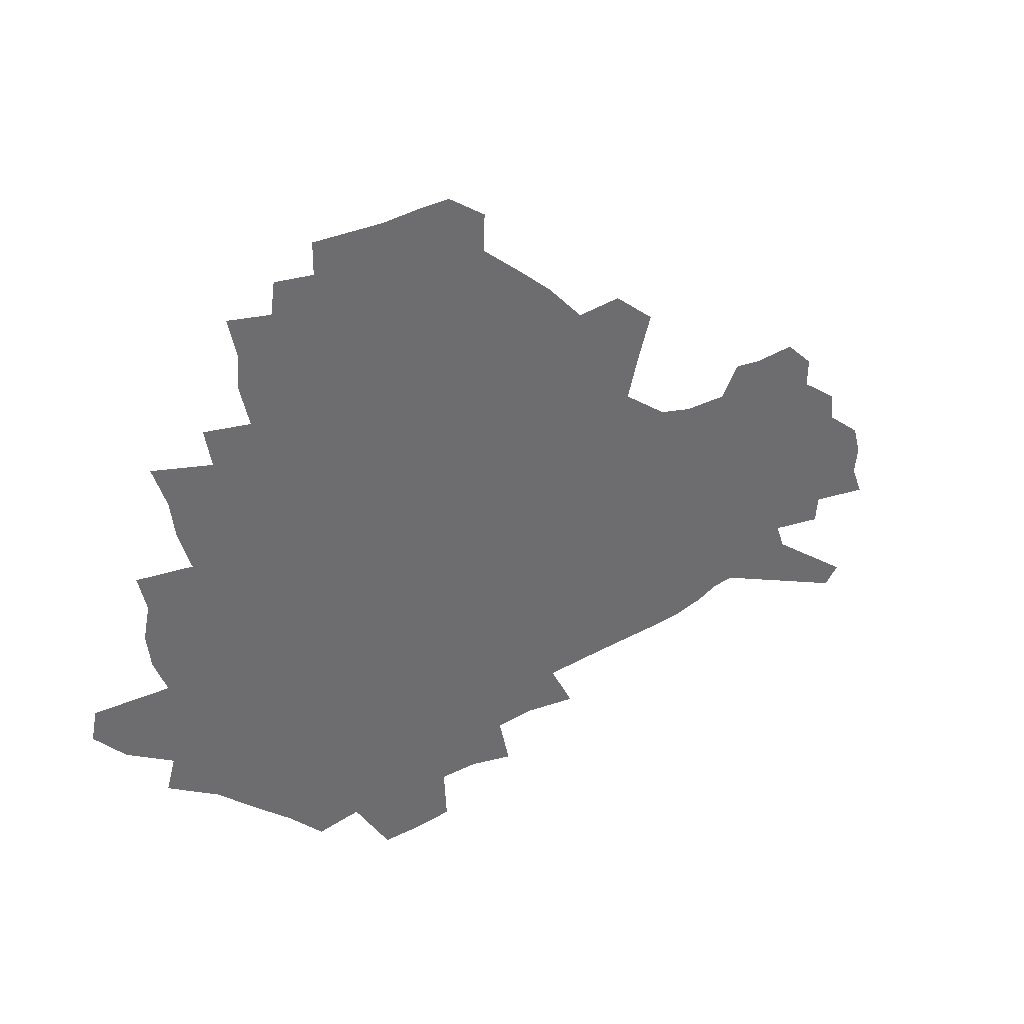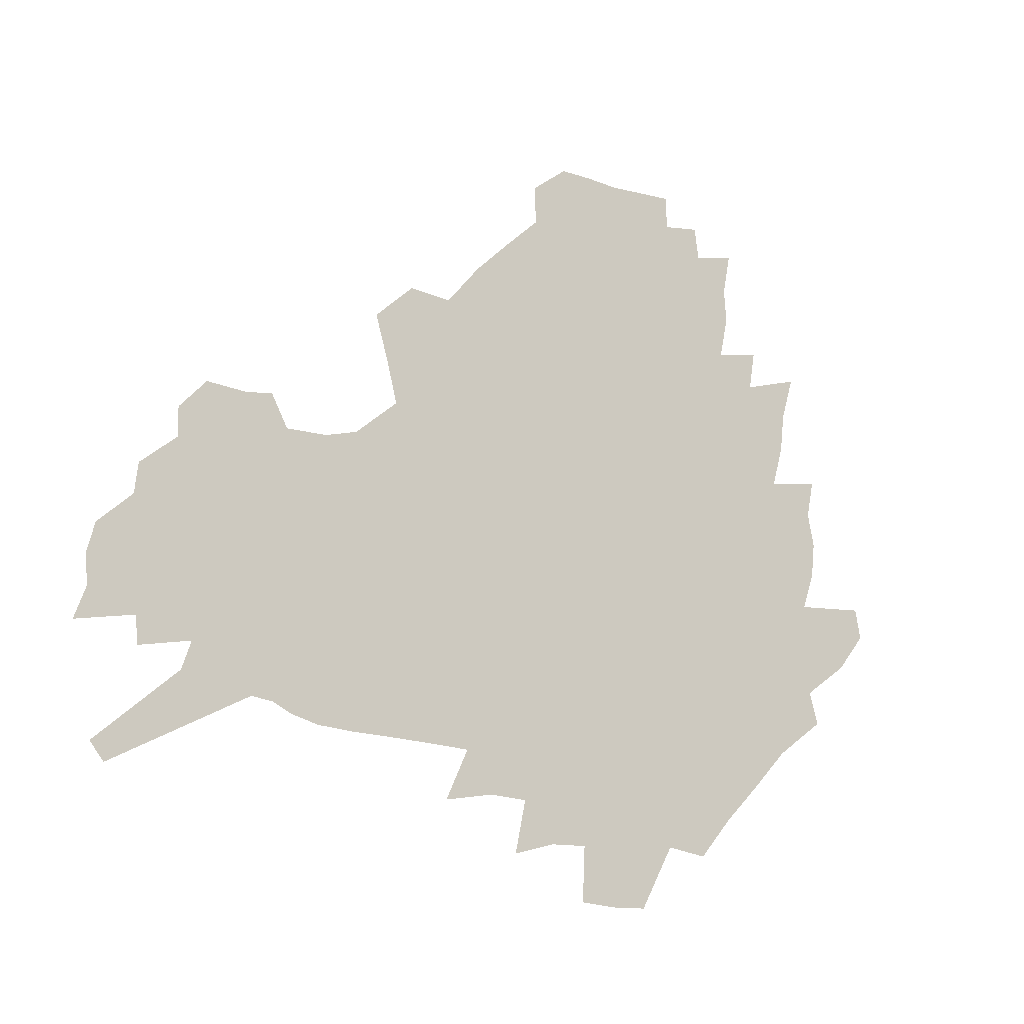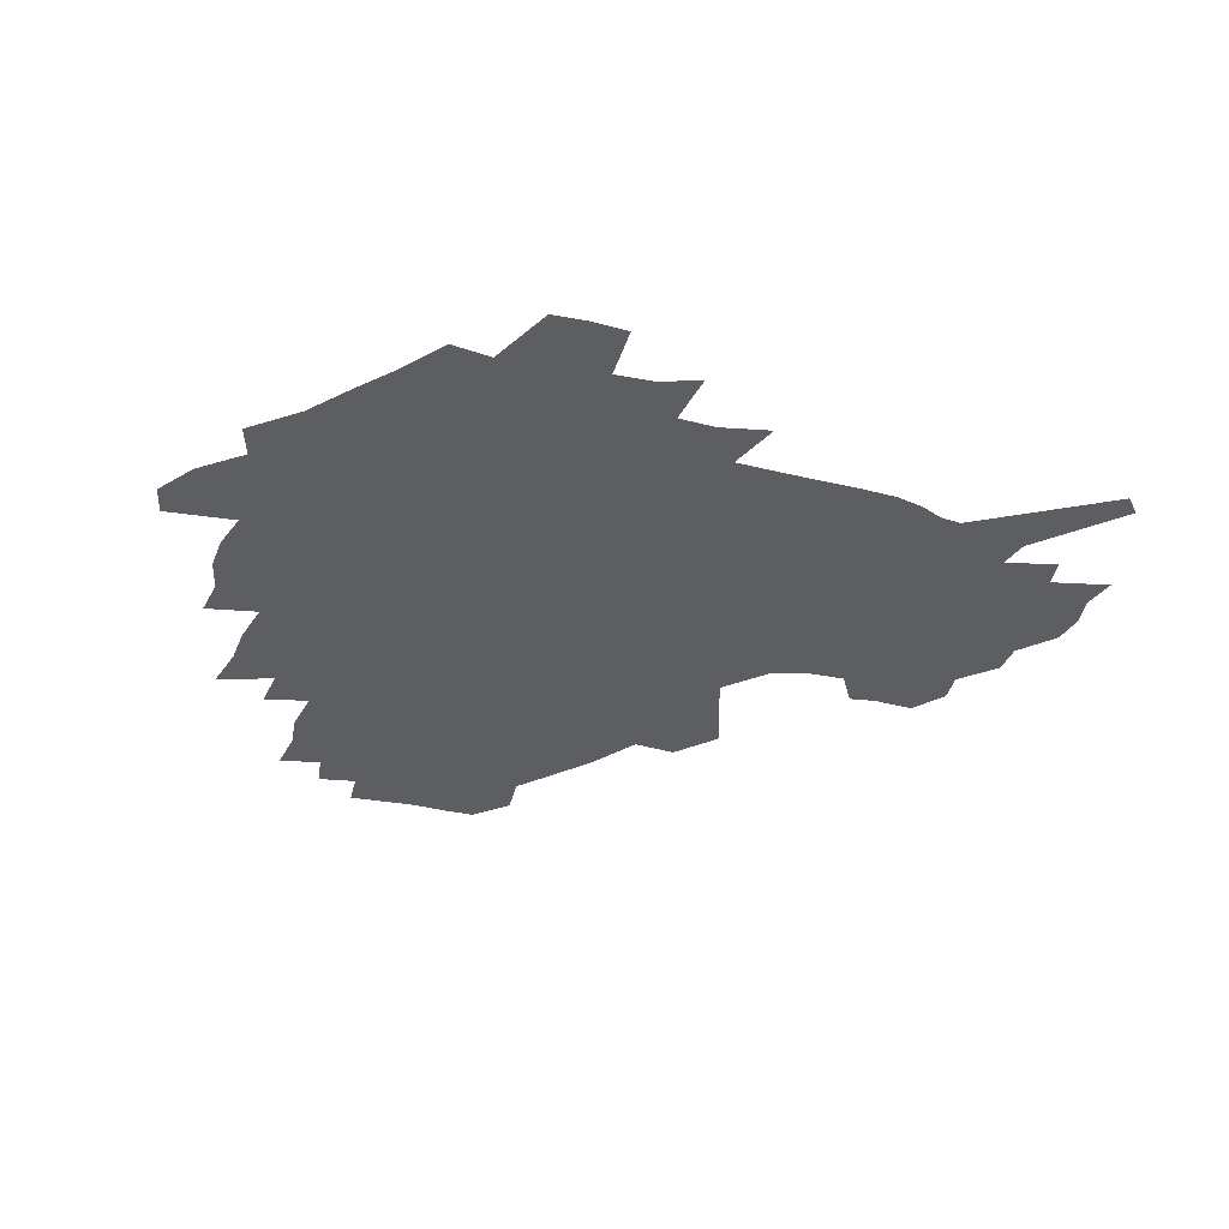
<metadata>
{"format":"obj","ext":"obj","renderer":"f3d","projection":"perspective","resolution":1024,"background":"white","views":[{"elev":38.8,"azim":-32.4,"up":"+Y"},{"elev":-15.2,"azim":145.6,"up":"+Y"},{"elev":-39.3,"azim":-14.5,"up":"+Z"}]}
</metadata>
<code>
v 227.6 188.1 0
v 214.3 204.4 0
v 216.9 217.6 0
v 243.9 159.3 0
v 248 173.7 0
v 248.8 187.5 0
v 250.6 201.2 0
v 249.7 215.2 0
v 244 231.2 0
v 242.4 246.7 0
v 245.4 261.3 0
v 242 277.7 0
v 266.5 143.1 0
v 271.9 158.2 0
v 273.8 172.1 0
v 274.8 185.7 0
v 270.2 200.2 0
v 270.2 214.1 0
v 270.3 228.3 0
v 271.7 242.4 0
v 269.2 257.7 0
v 266.4 273.7 0
v 261.2 292.1 0
v 259.2 308.7 0
v 253.4 327.8 0
v 282.8 126.1 0
v 288.4 142.9 0
v 293.9 158.3 0
v 295 171.6 0
v 292.4 185.1 0
v 290.6 198.8 0
v 290.3 212.4 0
v 287.9 226.8 0
v 289.4 240.5 0
v 289.2 254.8 0
v 286.8 270.3 0
v 283.1 287.3 0
v 281.2 303.7 0
v 279.7 319.9 0
v 276.9 337.1 0
v 299.6 109.7 0
v 303.9 127.7 0
v 307.6 143.9 0
v 310.1 158.3 0
v 310.9 171.5 0
v 309.8 184.5 0
v 308.9 197.7 0
v 307.3 211.3 0
v 306.7 225 0
v 305.2 239.1 0
v 306.4 252.6 0
v 304.2 267.9 0
v 301.1 284.6 0
v 297.4 302.3 0
v 297.9 317.3 0
v 297.4 332.9 0
v 293.5 351.1 0
v 294.5 366 0
v 290.9 384 0
v 315 92.07 0
v 317.9 111.2 0
v 320.7 128.5 0
v 322.6 143.9 0
v 324.6 158.4 0
v 325.2 171.5 0
v 324.8 184.3 0
v 323.9 197.3 0
v 323.6 210.3 0
v 323.4 223.5 0
v 322.6 237.1 0
v 320.9 251.8 0
v 318.7 267.4 0
v 317.1 283.1 0
v 315.1 299.7 0
v 312.6 317 0
v 314.3 331.3 0
v 313.6 347 0
v 312.6 362.9 0
v 310 379.9 0
v 311.9 394 0
v 333.6 94.85 0
v 334.8 112.9 0
v 336.1 129.4 0
v 337.4 144.7 0
v 338 158.5 0
v 338.6 171.6 0
v 338.6 184.3 0
v 338.4 196.8 0
v 337.5 209.8 0
v 337.3 222.8 0
v 337.2 236 0
v 335.1 251 0
v 335.5 264.6 0
v 332.7 281.7 0
v 330.4 299 0
v 330.1 314.6 0
v 329.9 330 0
v 329.2 346 0
v 329 361.4 0
v 328.7 376.7 0
v 329 391.4 0
v 329.2 405.8 0
v 349.1 67.09 0
v 349.2 93.72 0
v 349.7 113.2 0
v 350.8 131.1 0
v 351.1 145.5 0
v 351.2 158.8 0
v 351.3 171.8 0
v 351.3 184.3 0
v 351.5 196.7 0
v 351.1 209.4 0
v 351.1 222.1 0
v 350.5 235.6 0
v 350.5 248.8 0
v 349.1 264.1 0
v 346.9 281.8 0
v 346.1 297.5 0
v 345.3 313.7 0
v 345.3 329.1 0
v 344.9 344.9 0
v 344.5 360.5 0
v 345.3 375 0
v 344 391.1 0
v 344.9 405 0
v 365.4 66.69 0
v 364.8 94.97 0
v 364.2 113.8 0
v 364.2 131.8 0
v 364 145.5 0
v 363.8 158.7 0
v 363.7 171.6 0
v 363.6 184.3 0
v 363.6 196.8 0
v 363.7 209.4 0
v 363.5 222.3 0
v 363.4 235.2 0
v 363.4 248.5 0
v 363.3 262.1 0
v 360.8 281.4 0
v 360 298.8 0
v 360.1 313.4 0
v 359.9 329.4 0
v 360.2 344.3 0
v 360 359.7 0
v 360.5 374.4 0
v 360.2 389.8 0
v 360.3 404.2 0
v 381.9 67.97 0
v 380.8 92.15 0
v 378.8 114 0
v 377.2 132.5 0
v 377 145.6 0
v 376.6 158.7 0
v 376.3 171.6 0
v 376.1 184.3 0
v 376 196.9 0
v 376 209.6 0
v 376 222.3 0
v 376 235 0
v 376.7 247.4 0
v 376.1 261.8 0
v 375.4 278.5 0
v 374.2 298.1 0
v 374.5 313.7 0
v 374.7 329.2 0
v 375.2 343.8 0
v 375.3 359.1 0
v 375.3 374.6 0
v 375.1 390.1 0
v 374.8 405.2 0
v 397.7 91.75 0
v 393.8 113.7 0
v 392.4 129.7 0
v 390.4 145.3 0
v 389.2 159.1 0
v 389 171.7 0
v 388.5 184.6 0
v 388.3 197.1 0
v 388.5 209.8 0
v 388.3 222.5 0
v 388.6 234.8 0
v 388.8 247.6 0
v 388.9 262.2 0
v 388.8 278.5 0
v 388.8 295.7 0
v 388.8 314.1 0
v 389.5 329.1 0
v 390.2 344.3 0
v 390.3 359.7 0
v 390.5 375.6 0
v 390.3 390.6 0
v 389.7 405.4 0
v 416.9 86.49 0
v 412.1 109.5 0
v 407.6 128.9 0
v 404.8 144.4 0
v 403.2 158.5 0
v 401.6 172.4 0
v 400.6 185.2 0
v 400.6 197.5 0
v 400 210 0
v 400.7 222.5 0
v 400.8 234.9 0
v 401 247.3 0
v 401.7 261.1 0
v 402.5 276.4 0
v 403.2 293.5 0
v 404.1 310.7 0
v 404.8 327.5 0
v 405.4 344.2 0
v 406.1 361.4 0
v 405.7 376.1 0
v 406 393 0
v 429.2 110.6 0
v 424.1 128.2 0
v 420.6 143.3 0
v 416.8 158.9 0
v 415.7 171.9 0
v 415 184.7 0
v 414.3 197.3 0
v 413.4 210.1 0
v 413.1 222.6 0
v 413.7 235.2 0
v 413.5 247.6 0
v 414.4 260.8 0
v 415.9 276.4 0
v 417.2 291.6 0
v 419.1 311 0
v 420.4 327.9 0
v 421.2 345 0
v 421.5 361.6 0
v 452.1 106.6 0
v 441.7 128.6 0
v 435.5 144.3 0
v 432.2 158.3 0
v 429.8 171.8 0
v 428.6 184.6 0
v 428.1 197.3 0
v 427.3 210 0
v 426 222.9 0
v 426.3 235.3 0
v 426.7 248 0
v 427.8 261.3 0
v 429.8 276.3 0
v 431.8 292.1 0
v 433.8 308.7 0
v 436 327.3 0
v 437.7 346.2 0
v 460.4 129.5 0
v 454.3 143.6 0
v 450.1 157.3 0
v 445.6 171.4 0
v 444.2 184.1 0
v 444.2 196.7 0
v 440.2 210.8 0
v 439.5 223.1 0
v 439.7 235.5 0
v 440.6 248.2 0
v 442 261.6 0
v 443.9 275.8 0
v 446.6 291.6 0
v 450.3 309.7 0
v 452.9 328.1 0
v 479.4 130.3 0
v 472.5 143.9 0
v 466.7 157.7 0
v 464.6 170.3 0
v 460.8 183.7 0
v 460 196.2 0
v 456.4 210 0
v 454.6 222.9 0
v 454.8 235.5 0
v 455.5 248.3 0
v 456.1 261.3 0
v 459.5 275.6 0
v 463.9 292.3 0
v 467.1 309.7 0
v 472.1 329.9 0
v 497.8 130.8 0
v 487.3 145.9 0
v 484.6 157.9 0
v 479.8 171 0
v 478 183.3 0
v 474.8 196.4 0
v 472.2 209.3 0
v 469.1 222.7 0
v 469.5 235.1 0
v 472.3 248 0
v 475.3 261.5 0
v 479.3 275.5 0
v 484 293.5 0
v 489.9 313.7 0
v 514.1 132 0
v 502.7 147.3 0
v 499.8 158.7 0
v 494.6 171.8 0
v 492.7 183.6 0
v 488.5 197 0
v 486.2 209.4 0
v 484.5 222 0
v 486.8 234.2 0
v 490.3 246.5 0
v 498.9 259.2 0
v 526.7 135.1 0
v 516.6 149.2 0
v 512 161 0
v 508.6 172.8 0
v 505 185.1 0
v 502.3 197.3 0
v 500 209.3 0
v 497.7 221.3 0
v 500.3 232.4 0
v 504.4 243.8 0
v 513.5 255.3 0
v 535.9 139.5 0
v 530.5 150.6 0
v 525.3 162.3 0
v 522.6 173.5 0
v 520 185.1 0
v 518.9 196.6 0
v 516.2 208.6 0
v 515.6 219.9 0
v 515.1 231 0
v 518.2 241.5 0
v 532.3 254.9 0
v 539.8 268.7 0
v 545.3 140.6 0
v 542.4 152.1 0
v 539.9 162.5 0
v 537.5 173.5 0
v 533.8 185.2 0
v 533.7 196.3 0
v 535.6 207.5 0
v 533.9 219 0
v 537 230.4 0
v 541.1 242.1 0
v 546.1 254.4 0
v 551.9 267.2 0
v 607.9 108.4 0
v 557.6 151.1 0
v 558.9 160.8 0
v 556 172.5 0
v 555.3 183.8 0
v 557.3 195 0
v 557.4 206.6 0
v 557.5 218.4 0
v 561.8 230.4 0
v 559.3 242.3 0
v 562.8 254.5 0
v 570 268.5 0
v 614.2 116.2 0
v 576.8 147.8 0
v 572.5 159.9 0
v 575.2 170.7 0
v 573.8 182.4 0
v 573.8 194 0
v 575 205.7 0
v 577.4 217.8 0
v 579.6 230 0
v 582.1 242.7 0
v 582.3 255.5 0
v 596 155.4 0
v 597.1 167.3 0
v 592.6 180.4 0
v 588.2 193.2 0
v 594.8 204.2 0
v 600.3 216.2 0
v 598.7 229.3 0
v 623.5 162.4 0
v 618.2 176.3 0
v 619.5 189 0
v 615.9 202.1 0
f 5 6 1
f 1 6 2
f 6 7 2
f 2 7 3
f 7 8 3
f 13 14 4
f 4 14 5
f 14 15 5
f 5 15 6
f 15 16 6
f 6 16 7
f 16 17 7
f 7 17 8
f 17 18 8
f 8 18 9
f 18 19 9
f 9 19 10
f 19 20 10
f 10 20 11
f 20 21 11
f 11 21 12
f 21 22 12
f 26 27 13
f 13 27 14
f 27 28 14
f 14 28 15
f 28 29 15
f 15 29 16
f 29 30 16
f 16 30 17
f 30 31 17
f 17 31 18
f 31 32 18
f 18 32 19
f 32 33 19
f 19 33 20
f 33 34 20
f 20 34 21
f 34 35 21
f 21 35 22
f 35 36 22
f 22 36 23
f 36 37 23
f 23 37 24
f 37 38 24
f 24 38 25
f 38 39 25
f 41 42 26
f 26 42 27
f 42 43 27
f 27 43 28
f 43 44 28
f 28 44 29
f 44 45 29
f 29 45 30
f 45 46 30
f 30 46 31
f 46 47 31
f 31 47 32
f 47 48 32
f 32 48 33
f 48 49 33
f 33 49 34
f 49 50 34
f 34 50 35
f 50 51 35
f 35 51 36
f 51 52 36
f 36 52 37
f 52 53 37
f 37 53 38
f 53 54 38
f 38 54 39
f 54 55 39
f 39 55 40
f 55 56 40
f 60 61 41
f 41 61 42
f 61 62 42
f 42 62 43
f 62 63 43
f 43 63 44
f 63 64 44
f 44 64 45
f 64 65 45
f 45 65 46
f 65 66 46
f 46 66 47
f 66 67 47
f 47 67 48
f 67 68 48
f 48 68 49
f 68 69 49
f 49 69 50
f 69 70 50
f 50 70 51
f 70 71 51
f 51 71 52
f 71 72 52
f 52 72 53
f 72 73 53
f 53 73 54
f 73 74 54
f 54 74 55
f 74 75 55
f 55 75 56
f 75 76 56
f 56 76 57
f 76 77 57
f 57 77 58
f 77 78 58
f 58 78 59
f 78 79 59
f 60 81 61
f 81 82 61
f 61 82 62
f 82 83 62
f 62 83 63
f 83 84 63
f 63 84 64
f 84 85 64
f 64 85 65
f 85 86 65
f 65 86 66
f 86 87 66
f 66 87 67
f 87 88 67
f 67 88 68
f 88 89 68
f 68 89 69
f 89 90 69
f 69 90 70
f 90 91 70
f 70 91 71
f 91 92 71
f 71 92 72
f 92 93 72
f 72 93 73
f 93 94 73
f 73 94 74
f 94 95 74
f 74 95 75
f 95 96 75
f 75 96 76
f 96 97 76
f 76 97 77
f 97 98 77
f 77 98 78
f 98 99 78
f 78 99 79
f 99 100 79
f 79 100 80
f 100 101 80
f 103 104 81
f 81 104 82
f 104 105 82
f 82 105 83
f 105 106 83
f 83 106 84
f 106 107 84
f 84 107 85
f 107 108 85
f 85 108 86
f 108 109 86
f 86 109 87
f 109 110 87
f 87 110 88
f 110 111 88
f 88 111 89
f 111 112 89
f 89 112 90
f 112 113 90
f 90 113 91
f 113 114 91
f 91 114 92
f 114 115 92
f 92 115 93
f 115 116 93
f 93 116 94
f 116 117 94
f 94 117 95
f 117 118 95
f 95 118 96
f 118 119 96
f 96 119 97
f 119 120 97
f 97 120 98
f 120 121 98
f 98 121 99
f 121 122 99
f 99 122 100
f 122 123 100
f 100 123 101
f 123 124 101
f 101 124 102
f 124 125 102
f 103 126 104
f 126 127 104
f 104 127 105
f 127 128 105
f 105 128 106
f 128 129 106
f 106 129 107
f 129 130 107
f 107 130 108
f 130 131 108
f 108 131 109
f 131 132 109
f 109 132 110
f 132 133 110
f 110 133 111
f 133 134 111
f 111 134 112
f 134 135 112
f 112 135 113
f 135 136 113
f 113 136 114
f 136 137 114
f 114 137 115
f 137 138 115
f 115 138 116
f 138 139 116
f 116 139 117
f 139 140 117
f 117 140 118
f 140 141 118
f 118 141 119
f 141 142 119
f 119 142 120
f 142 143 120
f 120 143 121
f 143 144 121
f 121 144 122
f 144 145 122
f 122 145 123
f 145 146 123
f 123 146 124
f 146 147 124
f 124 147 125
f 147 148 125
f 126 149 127
f 149 150 127
f 127 150 128
f 150 151 128
f 128 151 129
f 151 152 129
f 129 152 130
f 152 153 130
f 130 153 131
f 153 154 131
f 131 154 132
f 154 155 132
f 132 155 133
f 155 156 133
f 133 156 134
f 156 157 134
f 134 157 135
f 157 158 135
f 135 158 136
f 158 159 136
f 136 159 137
f 159 160 137
f 137 160 138
f 160 161 138
f 138 161 139
f 161 162 139
f 139 162 140
f 162 163 140
f 140 163 141
f 163 164 141
f 141 164 142
f 164 165 142
f 142 165 143
f 165 166 143
f 143 166 144
f 166 167 144
f 144 167 145
f 167 168 145
f 145 168 146
f 168 169 146
f 146 169 147
f 169 170 147
f 147 170 148
f 170 171 148
f 150 172 151
f 172 173 151
f 151 173 152
f 173 174 152
f 152 174 153
f 174 175 153
f 153 175 154
f 175 176 154
f 154 176 155
f 176 177 155
f 155 177 156
f 177 178 156
f 156 178 157
f 178 179 157
f 157 179 158
f 179 180 158
f 158 180 159
f 180 181 159
f 159 181 160
f 181 182 160
f 160 182 161
f 182 183 161
f 161 183 162
f 183 184 162
f 162 184 163
f 184 185 163
f 163 185 164
f 185 186 164
f 164 186 165
f 186 187 165
f 165 187 166
f 187 188 166
f 166 188 167
f 188 189 167
f 167 189 168
f 189 190 168
f 168 190 169
f 190 191 169
f 169 191 170
f 191 192 170
f 170 192 171
f 192 193 171
f 172 194 173
f 194 195 173
f 173 195 174
f 195 196 174
f 174 196 175
f 196 197 175
f 175 197 176
f 197 198 176
f 176 198 177
f 198 199 177
f 177 199 178
f 199 200 178
f 178 200 179
f 200 201 179
f 179 201 180
f 201 202 180
f 180 202 181
f 202 203 181
f 181 203 182
f 203 204 182
f 182 204 183
f 204 205 183
f 183 205 184
f 205 206 184
f 184 206 185
f 206 207 185
f 185 207 186
f 207 208 186
f 186 208 187
f 208 209 187
f 187 209 188
f 209 210 188
f 188 210 189
f 210 211 189
f 189 211 190
f 211 212 190
f 190 212 191
f 212 213 191
f 191 213 192
f 213 214 192
f 192 214 193
f 195 215 196
f 215 216 196
f 196 216 197
f 216 217 197
f 197 217 198
f 217 218 198
f 198 218 199
f 218 219 199
f 199 219 200
f 219 220 200
f 200 220 201
f 220 221 201
f 201 221 202
f 221 222 202
f 202 222 203
f 222 223 203
f 203 223 204
f 223 224 204
f 204 224 205
f 224 225 205
f 205 225 206
f 225 226 206
f 206 226 207
f 226 227 207
f 207 227 208
f 227 228 208
f 208 228 209
f 228 229 209
f 209 229 210
f 229 230 210
f 210 230 211
f 230 231 211
f 211 231 212
f 231 232 212
f 212 232 213
f 215 233 216
f 233 234 216
f 216 234 217
f 234 235 217
f 217 235 218
f 235 236 218
f 218 236 219
f 236 237 219
f 219 237 220
f 237 238 220
f 220 238 221
f 238 239 221
f 221 239 222
f 239 240 222
f 222 240 223
f 240 241 223
f 223 241 224
f 241 242 224
f 224 242 225
f 242 243 225
f 225 243 226
f 243 244 226
f 226 244 227
f 244 245 227
f 227 245 228
f 245 246 228
f 228 246 229
f 246 247 229
f 229 247 230
f 247 248 230
f 230 248 231
f 248 249 231
f 231 249 232
f 234 250 235
f 250 251 235
f 235 251 236
f 251 252 236
f 236 252 237
f 252 253 237
f 237 253 238
f 253 254 238
f 238 254 239
f 254 255 239
f 239 255 240
f 255 256 240
f 240 256 241
f 256 257 241
f 241 257 242
f 257 258 242
f 242 258 243
f 258 259 243
f 243 259 244
f 259 260 244
f 244 260 245
f 260 261 245
f 245 261 246
f 261 262 246
f 246 262 247
f 262 263 247
f 247 263 248
f 263 264 248
f 248 264 249
f 250 265 251
f 265 266 251
f 251 266 252
f 266 267 252
f 252 267 253
f 267 268 253
f 253 268 254
f 268 269 254
f 254 269 255
f 269 270 255
f 255 270 256
f 270 271 256
f 256 271 257
f 271 272 257
f 257 272 258
f 272 273 258
f 258 273 259
f 273 274 259
f 259 274 260
f 274 275 260
f 260 275 261
f 275 276 261
f 261 276 262
f 276 277 262
f 262 277 263
f 277 278 263
f 263 278 264
f 278 279 264
f 265 280 266
f 280 281 266
f 266 281 267
f 281 282 267
f 267 282 268
f 282 283 268
f 268 283 269
f 283 284 269
f 269 284 270
f 284 285 270
f 270 285 271
f 285 286 271
f 271 286 272
f 286 287 272
f 272 287 273
f 287 288 273
f 273 288 274
f 288 289 274
f 274 289 275
f 289 290 275
f 275 290 276
f 290 291 276
f 276 291 277
f 291 292 277
f 277 292 278
f 292 293 278
f 278 293 279
f 280 294 281
f 294 295 281
f 281 295 282
f 295 296 282
f 282 296 283
f 296 297 283
f 283 297 284
f 297 298 284
f 284 298 285
f 298 299 285
f 285 299 286
f 299 300 286
f 286 300 287
f 300 301 287
f 287 301 288
f 301 302 288
f 288 302 289
f 302 303 289
f 289 303 290
f 303 304 290
f 290 304 291
f 294 305 295
f 305 306 295
f 295 306 296
f 306 307 296
f 296 307 297
f 307 308 297
f 297 308 298
f 308 309 298
f 298 309 299
f 309 310 299
f 299 310 300
f 310 311 300
f 300 311 301
f 311 312 301
f 301 312 302
f 312 313 302
f 302 313 303
f 313 314 303
f 303 314 304
f 314 315 304
f 305 316 306
f 316 317 306
f 306 317 307
f 317 318 307
f 307 318 308
f 318 319 308
f 308 319 309
f 319 320 309
f 309 320 310
f 320 321 310
f 310 321 311
f 321 322 311
f 311 322 312
f 322 323 312
f 312 323 313
f 323 324 313
f 313 324 314
f 324 325 314
f 314 325 315
f 325 326 315
f 316 328 317
f 328 329 317
f 317 329 318
f 329 330 318
f 318 330 319
f 330 331 319
f 319 331 320
f 331 332 320
f 320 332 321
f 332 333 321
f 321 333 322
f 333 334 322
f 322 334 323
f 334 335 323
f 323 335 324
f 335 336 324
f 324 336 325
f 336 337 325
f 325 337 326
f 337 338 326
f 326 338 327
f 338 339 327
f 328 340 329
f 340 341 329
f 329 341 330
f 341 342 330
f 330 342 331
f 342 343 331
f 331 343 332
f 343 344 332
f 332 344 333
f 344 345 333
f 333 345 334
f 345 346 334
f 334 346 335
f 346 347 335
f 335 347 336
f 347 348 336
f 336 348 337
f 348 349 337
f 337 349 338
f 349 350 338
f 338 350 339
f 350 351 339
f 340 352 341
f 352 353 341
f 341 353 342
f 353 354 342
f 342 354 343
f 354 355 343
f 343 355 344
f 355 356 344
f 344 356 345
f 356 357 345
f 345 357 346
f 357 358 346
f 346 358 347
f 358 359 347
f 347 359 348
f 359 360 348
f 348 360 349
f 360 361 349
f 349 361 350
f 361 362 350
f 350 362 351
f 354 363 355
f 363 364 355
f 355 364 356
f 364 365 356
f 356 365 357
f 365 366 357
f 357 366 358
f 366 367 358
f 358 367 359
f 367 368 359
f 359 368 360
f 368 369 360
f 360 369 361
f 364 370 365
f 370 371 365
f 365 371 366
f 371 372 366
f 366 372 367
f 372 373 367
f 367 373 368

</code>
